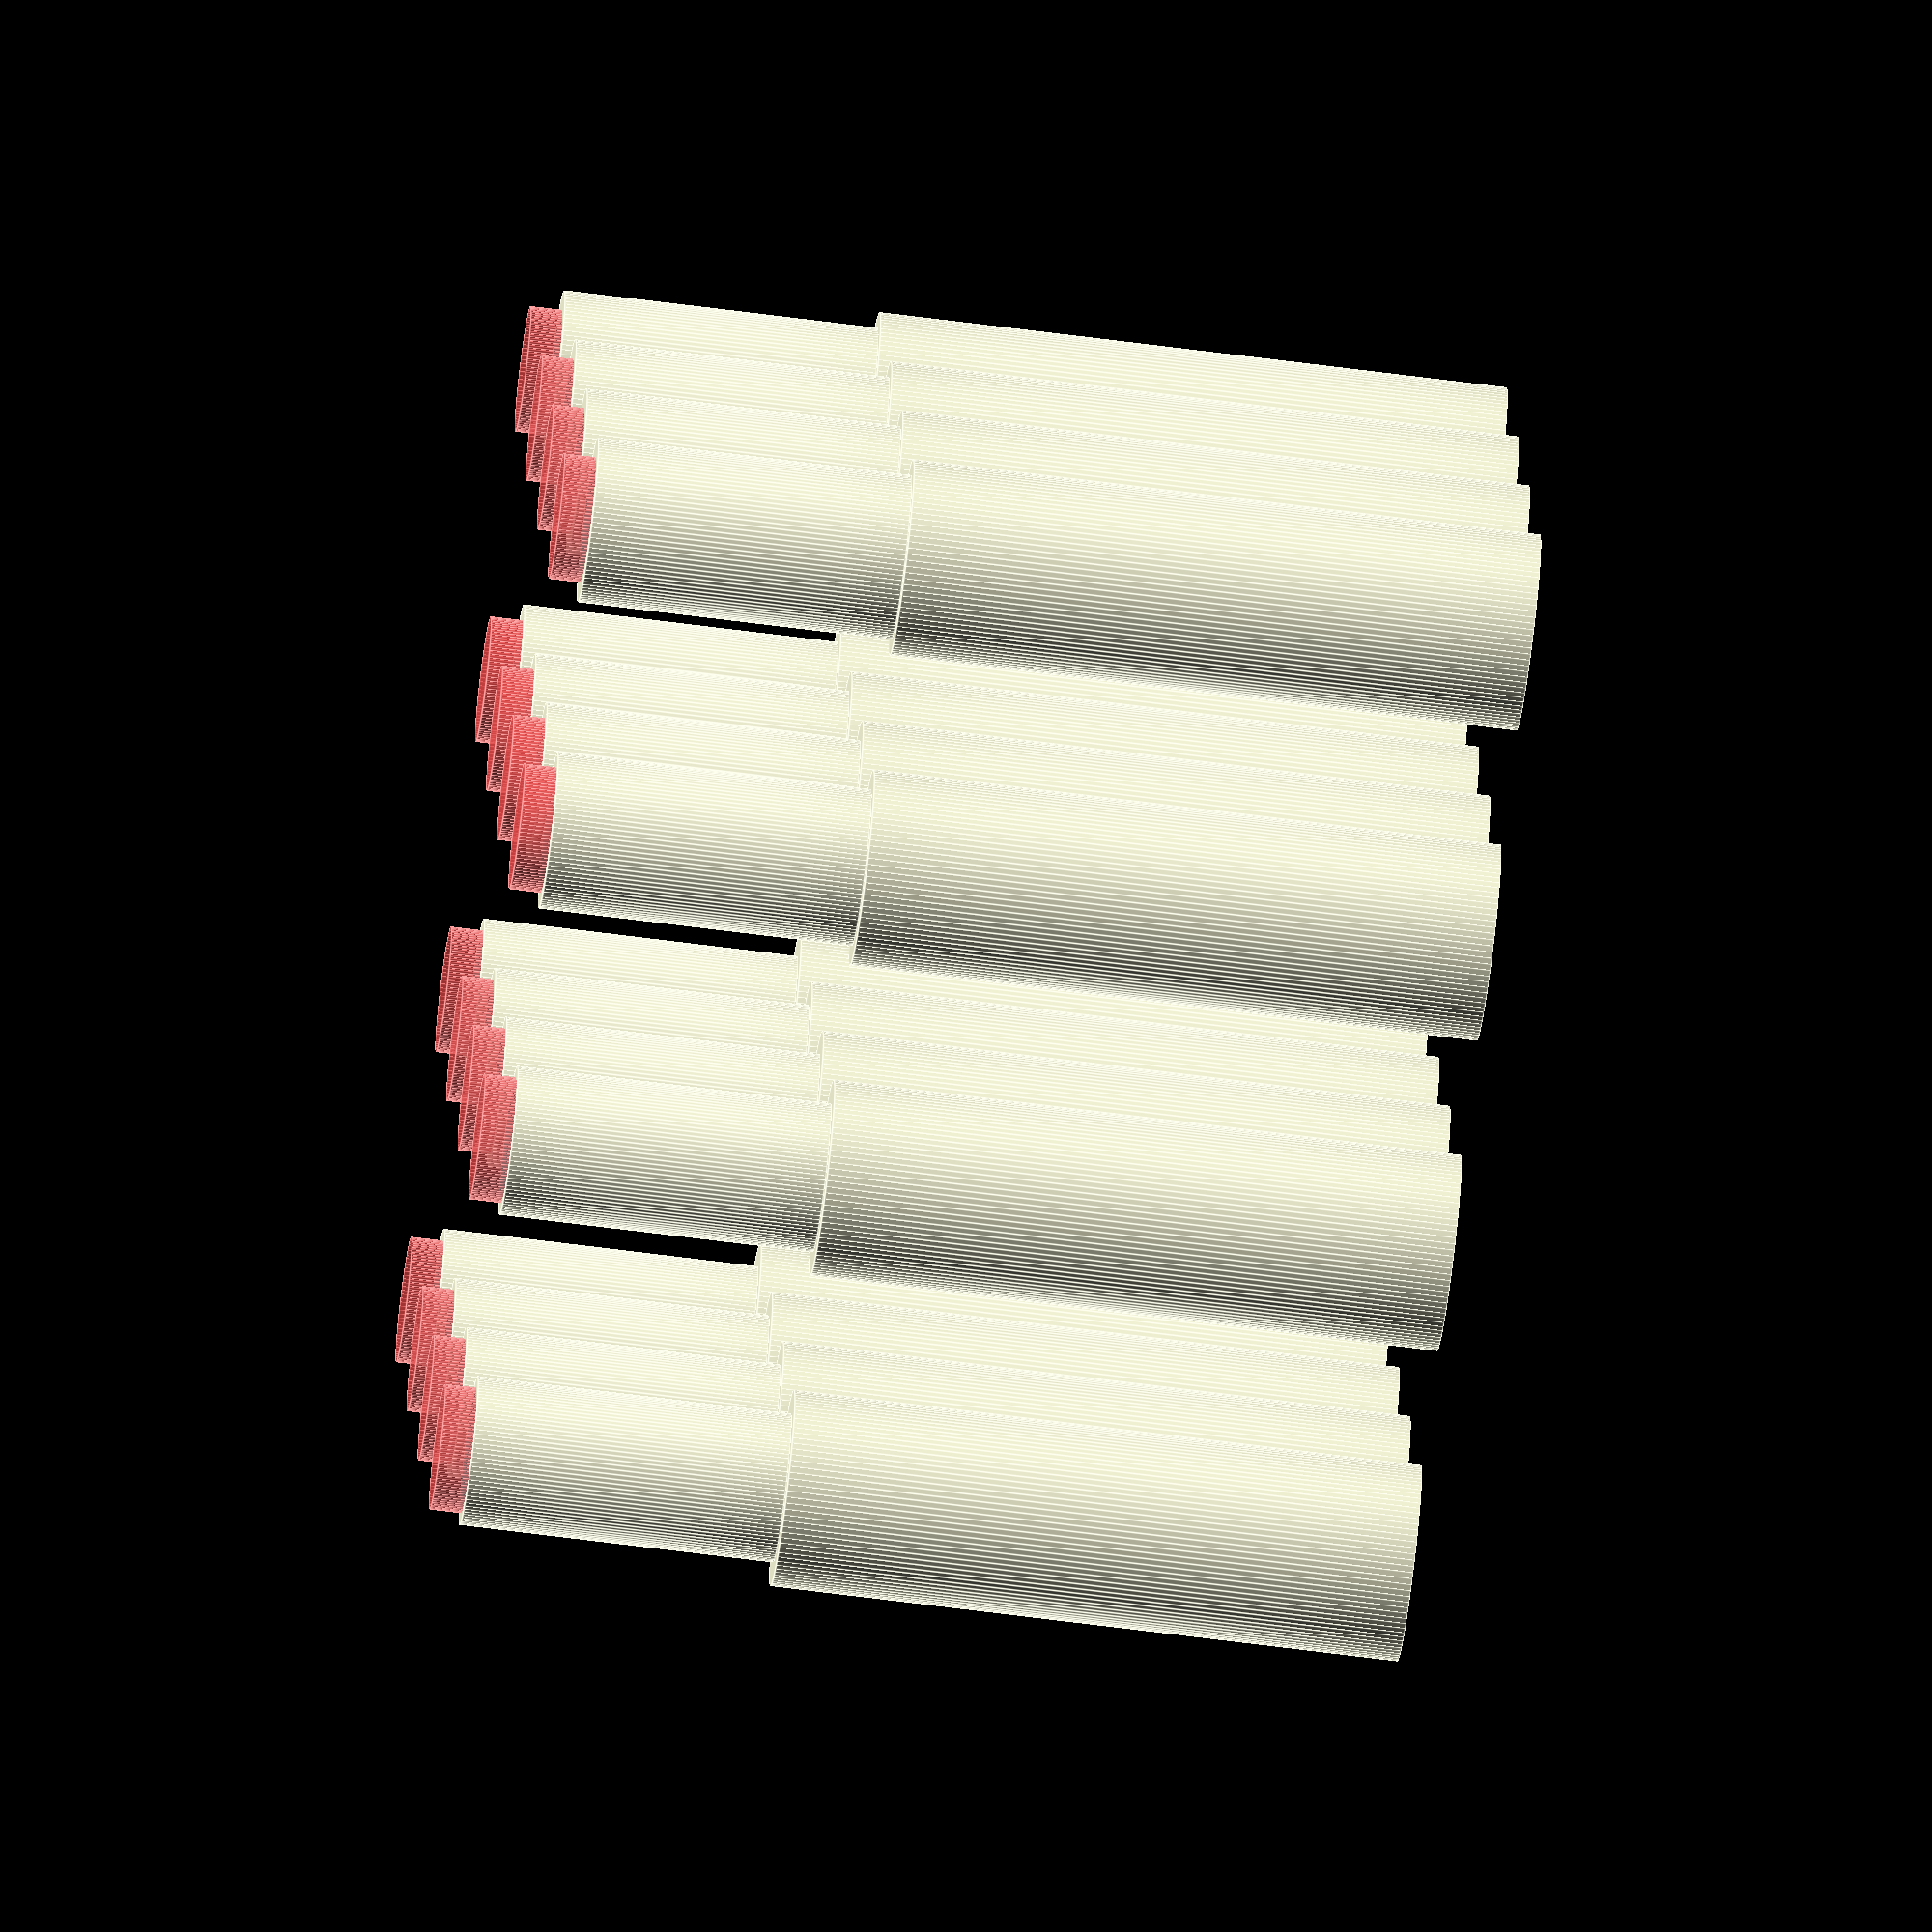
<openscad>
$fn=100;
bottom_pin_diameter = 6.2;

module sampleholder(cylinder_height,
                    cylinder_diameter,
                    wall_thickness=0.5,
                    pin_height=20,
                    ) {
    difference() { // Cut out cylinder with given diameter from cylinder with given diameter plus wall thickness
        union() { // Collect the bottom pin and the cylinder
            cylinder(d=6.25, h=pin_height); // Bottom pin
            translate([0,0,pin_height]) { // Move the sphere and cylinder up
                    cylinder(d=cylinder_diameter+wall_thickness,h=cylinder_height);
                    }
            }
            translate([0,0,pin_height]) {  // Move the drilling sphere and cylinder up
                #cylinder(d=cylinder_diameter, h=cylinder_height+1);
                    }
                }
            }

        
for (x = [0:10: 30]) {
    for (y = [0:10:20]) {
        translate([x,y,0]) sampleholder(10, 4, wall_thickness=0.75);
        }
    for (y = 20) {
        translate([x,y,0]) sampleholder(10, 4, wall_thickness=1);
        }        
    for (y = 30) {
        translate([x,y,0]) sampleholder(10, 4, wall_thickness=1.25);
        }                
    }
</openscad>
<views>
elev=65.5 azim=74.3 roll=82.5 proj=o view=edges
</views>
